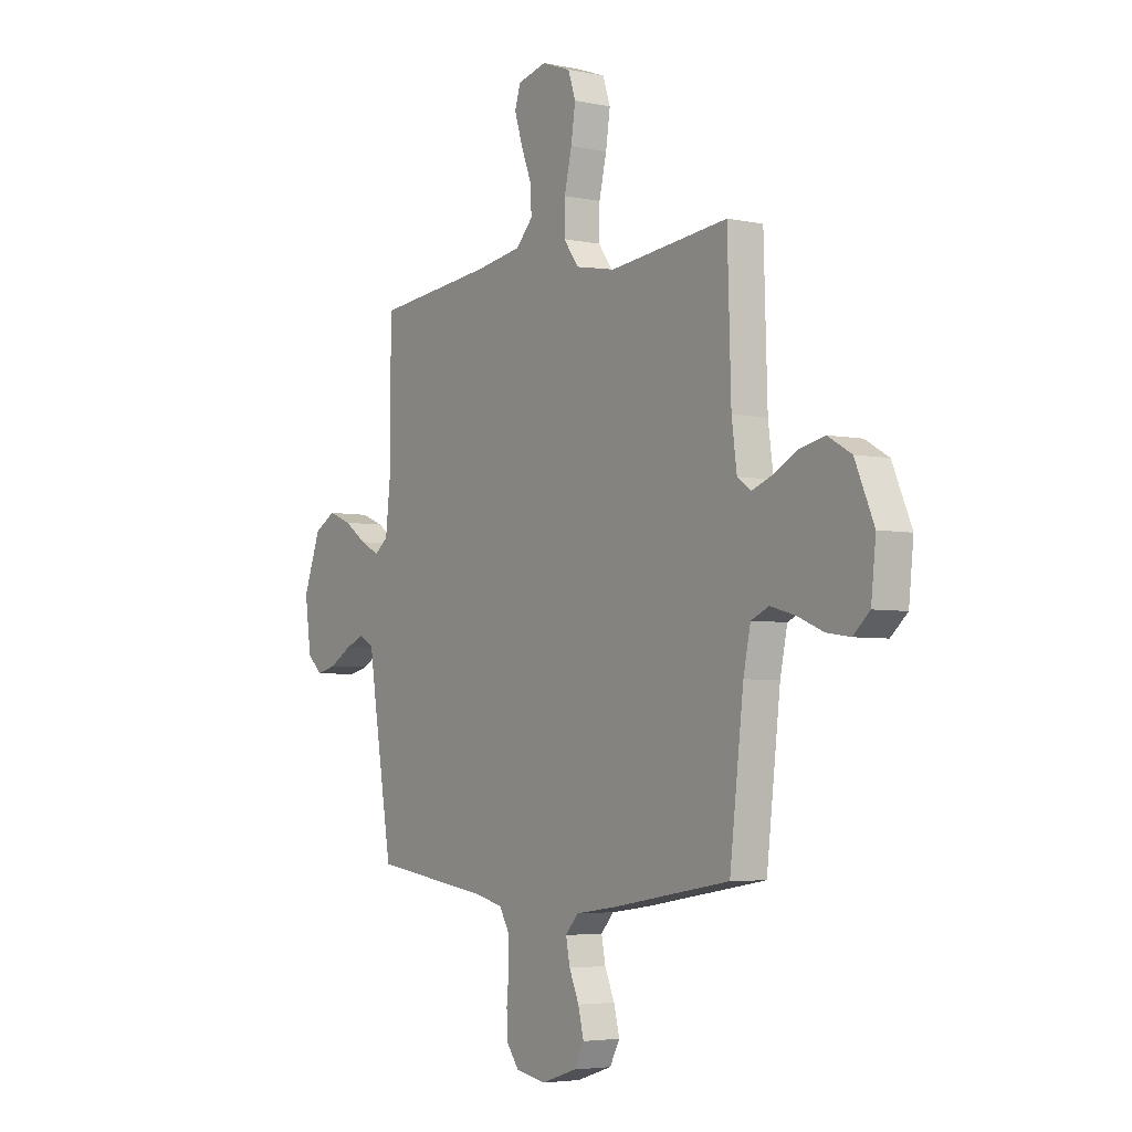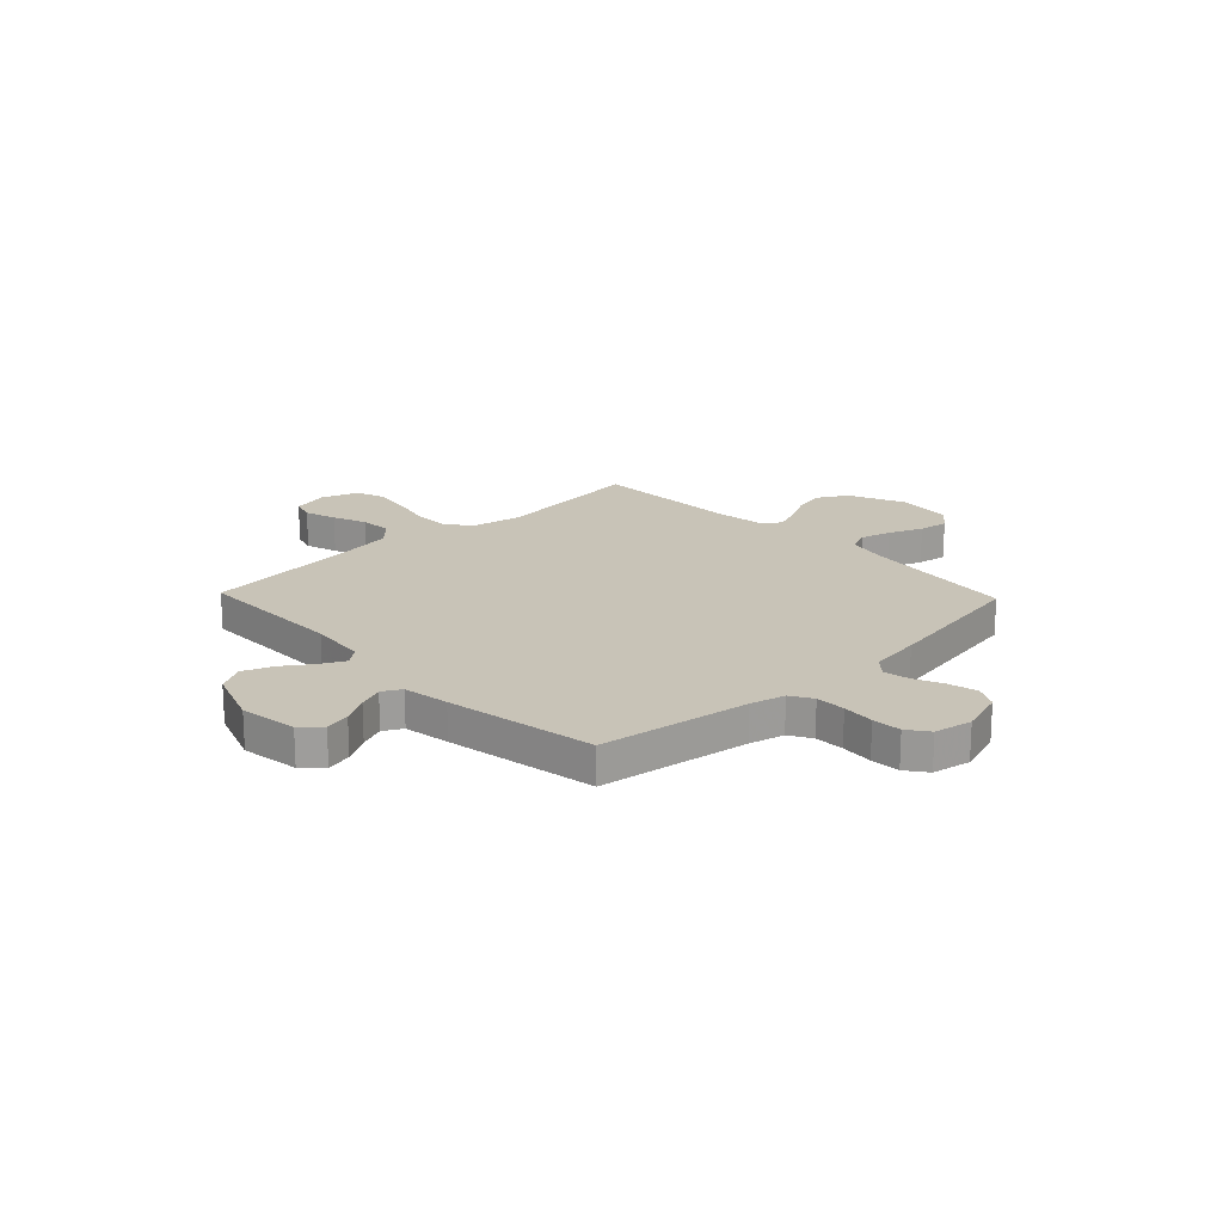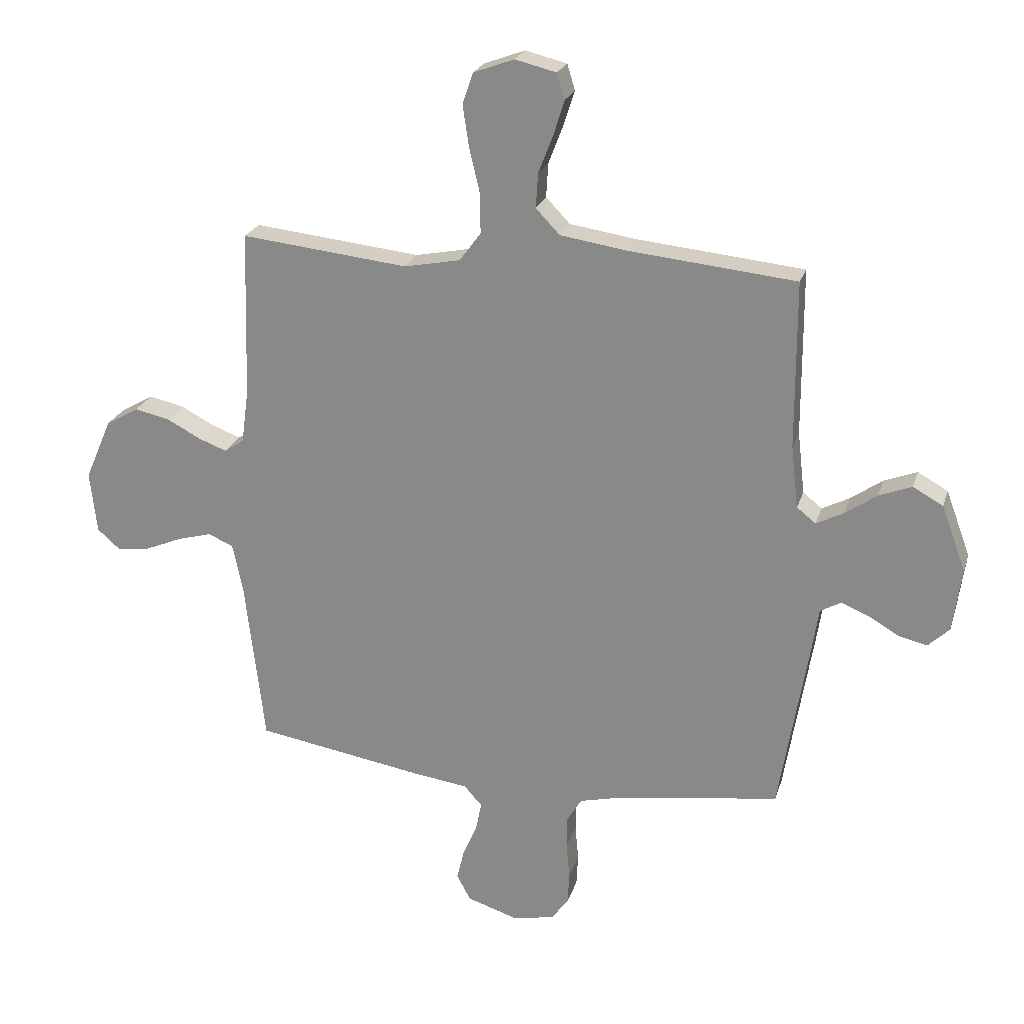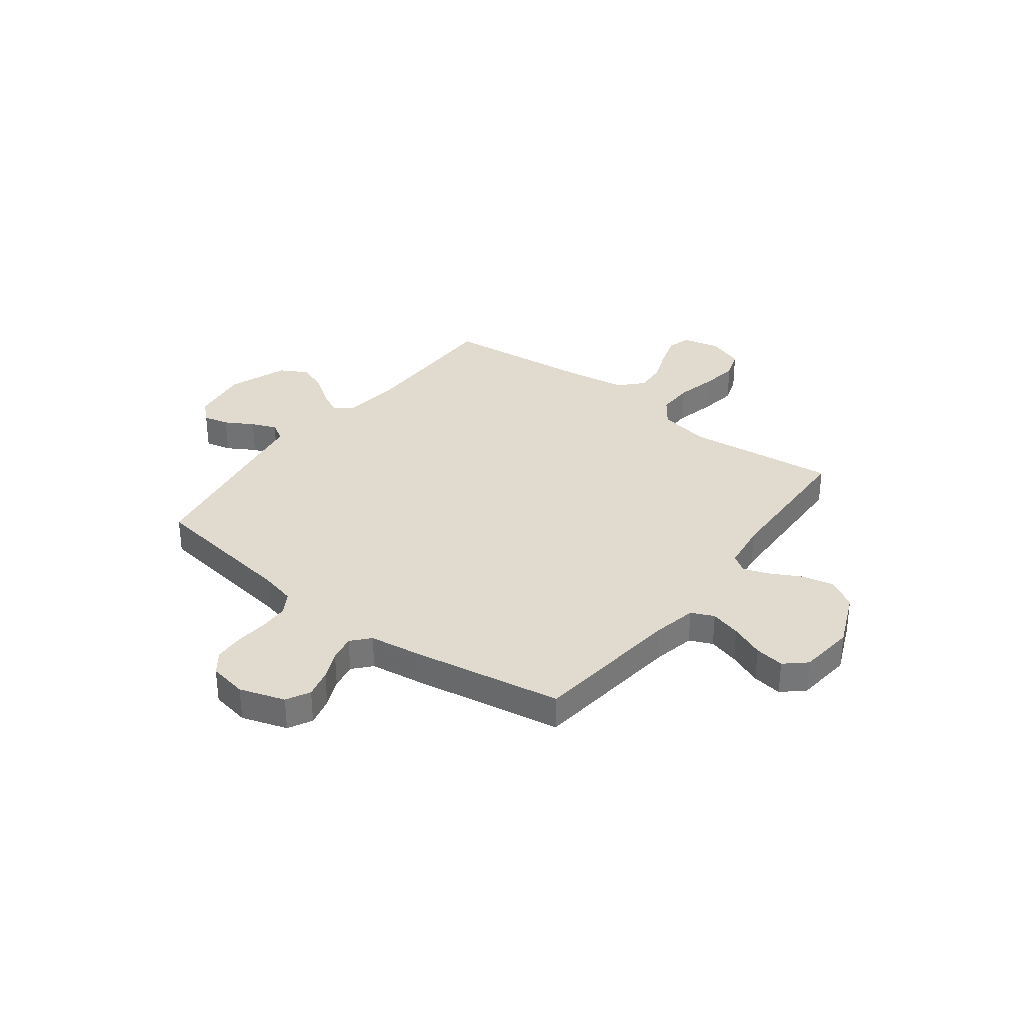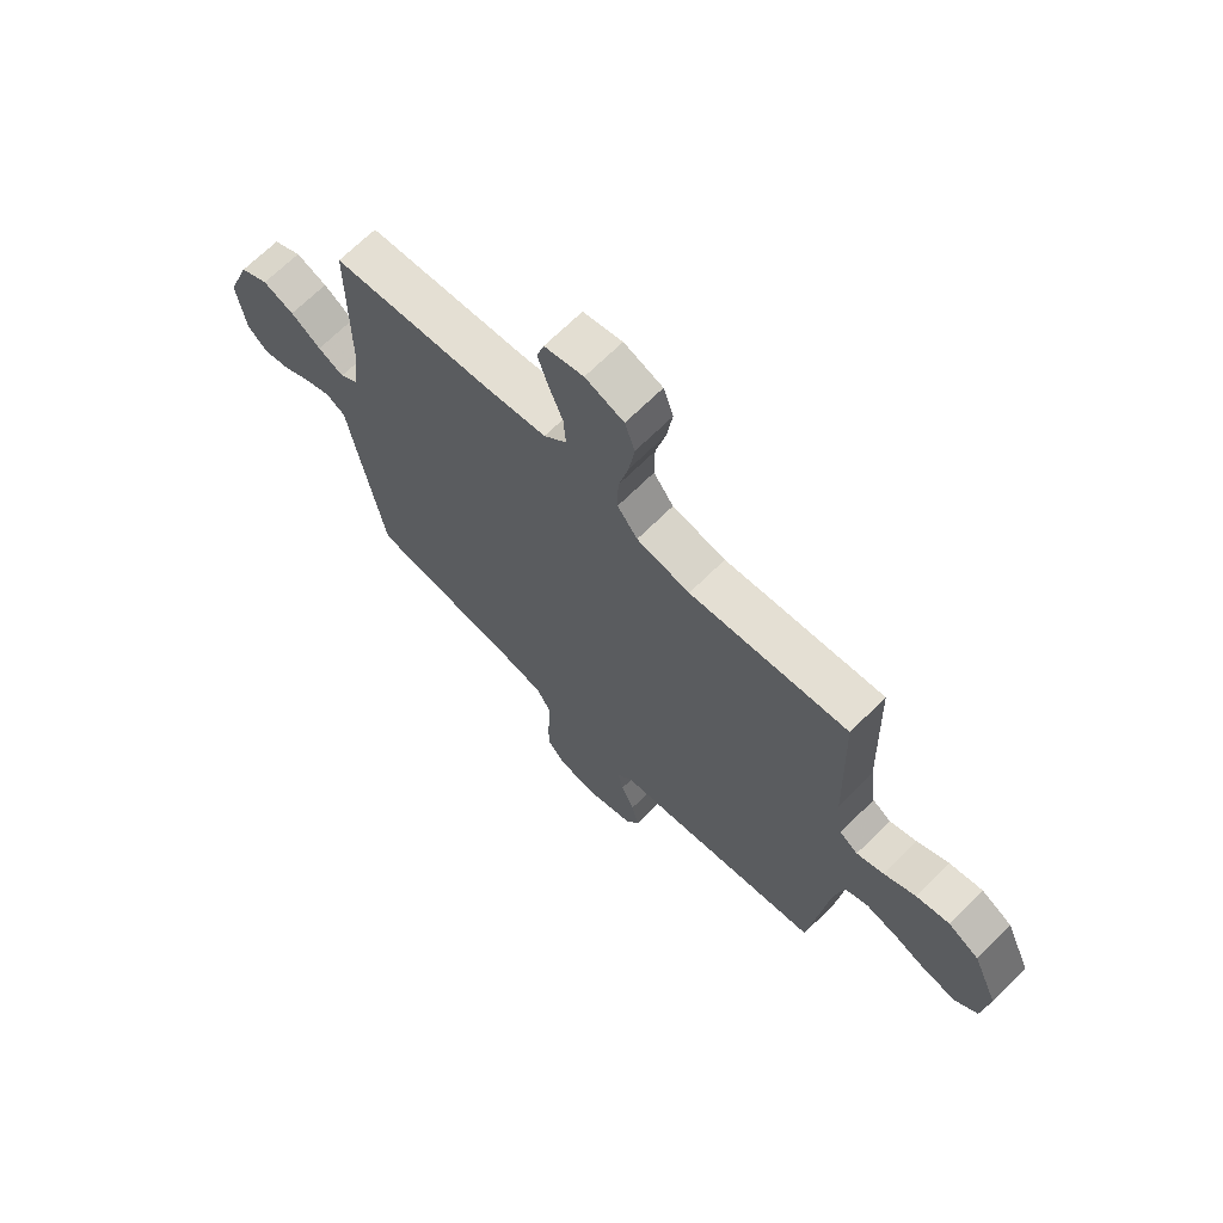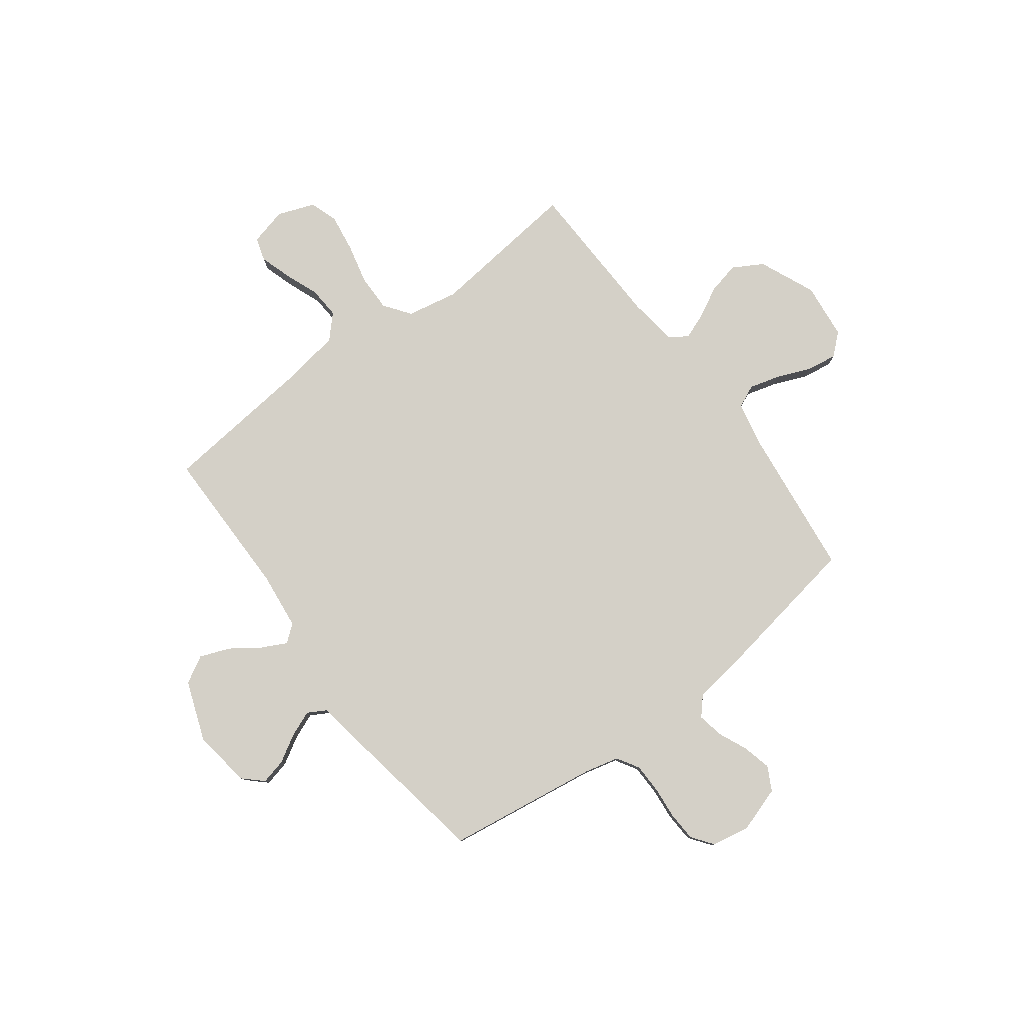
<metadata>
{"format":"obj","ext":"obj","renderer":"f3d","projection":"perspective","resolution":1024,"background":"white","views":[{"elev":-4.4,"azim":-124.2,"up":"+Z"},{"elev":19.6,"azim":136.3,"up":"+Y"},{"elev":23.2,"azim":15.4,"up":"+Z"},{"elev":33.6,"azim":-142.9,"up":"+Y"},{"elev":68.4,"azim":-134.8,"up":"+Z"},{"elev":79.9,"azim":143.1,"up":"+Y"}]}
</metadata>
<code>
v -0.5 0.07 0.5
v -0.2 0.07 0.468
v -0.099 0.07 0.488
v -0.061 0.07 0.54
v -0.062 0.07 0.612
v -0.081 0.07 0.692
v -0.092 0.07 0.766
v -0.073 0.07 0.822
v 0 0.07 0.849
v 0.074 0.07 0.831
v 0.088 0.07 0.785
v 0.068 0.07 0.722
v 0.042 0.07 0.655
v 0.038 0.07 0.593
v 0.081 0.07 0.548
v 0.2 0.07 0.53
v 0.5 0.07 0.5
v 0.501 0.07 0.2
v 0.514 0.07 0.087
v 0.548 0.07 0.06
v 0.597 0.07 0.085
v 0.654 0.07 0.125
v 0.713 0.07 0.148
v 0.767 0.07 0.118
v 0.811 0.07 0
v 0.795 0.07 -0.115
v 0.757 0.07 -0.151
v 0.706 0.07 -0.139
v 0.651 0.07 -0.107
v 0.601 0.07 -0.087
v 0.564 0.07 -0.108
v 0.55 0.07 -0.2
v 0.5 0.07 -0.5
v 0.2 0.07 -0.544
v 0.131 0.07 -0.561
v 0.105 0.07 -0.605
v 0.104 0.07 -0.664
v 0.11 0.07 -0.728
v 0.107 0.07 -0.786
v 0.076 0.07 -0.828
v 0 0.07 -0.842
v -0.09 0.07 -0.813
v -0.115 0.07 -0.766
v -0.101 0.07 -0.709
v -0.076 0.07 -0.652
v -0.066 0.07 -0.6
v -0.098 0.07 -0.564
v -0.2 0.07 -0.55
v -0.5 0.07 -0.5
v -0.535 0.07 -0.2
v -0.553 0.07 -0.114
v -0.598 0.07 -0.094
v -0.659 0.07 -0.111
v -0.726 0.07 -0.139
v -0.785 0.07 -0.148
v -0.827 0.07 -0.111
v -0.839 0.07 0
v -0.791 0.07 0.111
v -0.732 0.07 0.145
v -0.669 0.07 0.131
v -0.608 0.07 0.099
v -0.557 0.07 0.08
v -0.522 0.07 0.104
v -0.509 0.07 0.2
v -0.5 0 0.5
v -0.2 0 0.468
v -0.099 0 0.488
v -0.061 0 0.54
v -0.062 0 0.612
v -0.081 0 0.692
v -0.092 0 0.766
v -0.073 0 0.822
v 0 0 0.849
v 0.074 0 0.831
v 0.088 0 0.785
v 0.068 0 0.722
v 0.042 0 0.655
v 0.038 0 0.593
v 0.081 0 0.548
v 0.2 0 0.53
v 0.5 0 0.5
v 0.501 0 0.2
v 0.514 0 0.087
v 0.548 0 0.06
v 0.597 0 0.085
v 0.654 0 0.125
v 0.713 0 0.148
v 0.767 0 0.118
v 0.811 0 0
v 0.795 0 -0.115
v 0.757 0 -0.151
v 0.706 0 -0.139
v 0.651 0 -0.107
v 0.601 0 -0.087
v 0.564 0 -0.108
v 0.55 0 -0.2
v 0.5 0 -0.5
v 0.2 0 -0.544
v 0.131 0 -0.561
v 0.105 0 -0.605
v 0.104 0 -0.664
v 0.11 0 -0.728
v 0.107 0 -0.786
v 0.076 0 -0.828
v 0 0 -0.842
v -0.09 0 -0.813
v -0.115 0 -0.766
v -0.101 0 -0.709
v -0.076 0 -0.652
v -0.066 0 -0.6
v -0.098 0 -0.564
v -0.2 0 -0.55
v -0.5 0 -0.5
v -0.535 0 -0.2
v -0.553 0 -0.114
v -0.598 0 -0.094
v -0.659 0 -0.111
v -0.726 0 -0.139
v -0.785 0 -0.148
v -0.827 0 -0.111
v -0.839 0 0
v -0.791 0 0.111
v -0.732 0 0.145
v -0.669 0 0.131
v -0.608 0 0.099
v -0.557 0 0.08
v -0.522 0 0.104
v -0.509 0 0.2
f 58 59 60 61
f 58 61 62
f 57 58 62
f 56 57 62
f 53 54 55 56
f 52 53 56 62
f 51 52 62 63
f 47 48 49 50
f 47 50 51 63
f 42 43 44 45
f 42 45 46
f 41 42 46
f 40 41 46
f 37 38 39 40
f 36 37 40 46
f 35 36 46 47
f 31 32 33 34
f 31 34 35 47
f 26 27 28 29
f 26 29 30
f 25 26 30
f 24 25 30
f 21 22 23 24
f 20 21 24 30
f 19 20 30 31
f 16 17 18
f 15 16 18 19
f 14 15 19 31
f 10 11 12 13
f 8 9 10 13
f 8 13 14
f 5 6 7 8
f 5 8 14
f 4 5 14 31
f 64 1 2
f 64 2 3
f 63 64 3
f 47 63 3
f 3 4 31 47
f 125 124 123 122
f 126 125 122
f 126 122 121
f 126 121 120
f 120 119 118 117
f 126 120 117 116
f 127 126 116 115
f 114 113 112 111
f 127 115 114 111
f 109 108 107 106
f 110 109 106
f 110 106 105
f 110 105 104
f 104 103 102 101
f 110 104 101 100
f 111 110 100 99
f 98 97 96 95
f 111 99 98 95
f 93 92 91 90
f 94 93 90
f 94 90 89
f 94 89 88
f 88 87 86 85
f 94 88 85 84
f 95 94 84 83
f 82 81 80
f 83 82 80 79
f 95 83 79 78
f 77 76 75 74
f 77 74 73 72
f 78 77 72
f 72 71 70 69
f 78 72 69
f 95 78 69 68
f 66 65 128
f 67 66 128
f 67 128 127
f 67 127 111
f 111 95 68 67
f 1 65 66 2
f 2 66 67 3
f 3 67 68 4
f 4 68 69 5
f 5 69 70 6
f 6 70 71 7
f 7 71 72 8
f 8 72 73 9
f 9 73 74 10
f 10 74 75 11
f 11 75 76 12
f 12 76 77 13
f 13 77 78 14
f 14 78 79 15
f 15 79 80 16
f 16 80 81 17
f 17 81 82 18
f 18 82 83 19
f 19 83 84 20
f 20 84 85 21
f 21 85 86 22
f 22 86 87 23
f 23 87 88 24
f 24 88 89 25
f 25 89 90 26
f 26 90 91 27
f 27 91 92 28
f 28 92 93 29
f 29 93 94 30
f 30 94 95 31
f 31 95 96 32
f 32 96 97 33
f 33 97 98 34
f 34 98 99 35
f 35 99 100 36
f 36 100 101 37
f 37 101 102 38
f 38 102 103 39
f 39 103 104 40
f 40 104 105 41
f 41 105 106 42
f 42 106 107 43
f 43 107 108 44
f 44 108 109 45
f 45 109 110 46
f 46 110 111 47
f 47 111 112 48
f 48 112 113 49
f 49 113 114 50
f 50 114 115 51
f 51 115 116 52
f 52 116 117 53
f 53 117 118 54
f 54 118 119 55
f 55 119 120 56
f 56 120 121 57
f 57 121 122 58
f 58 122 123 59
f 59 123 124 60
f 60 124 125 61
f 61 125 126 62
f 62 126 127 63
f 63 127 128 64
f 64 128 65 1

</code>
